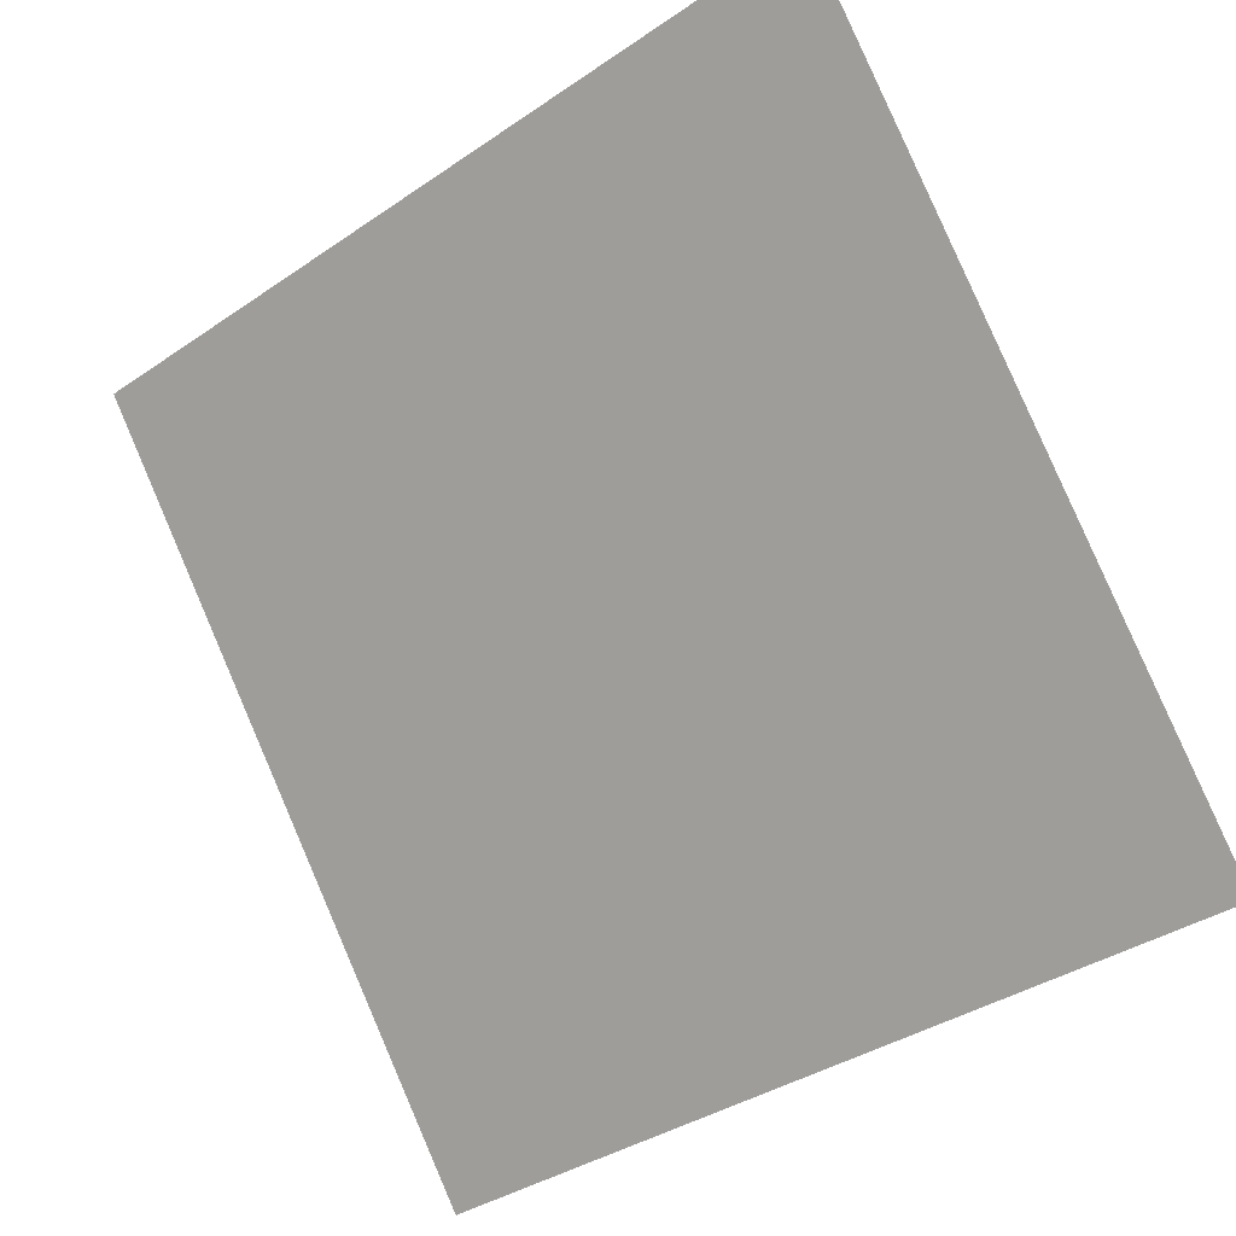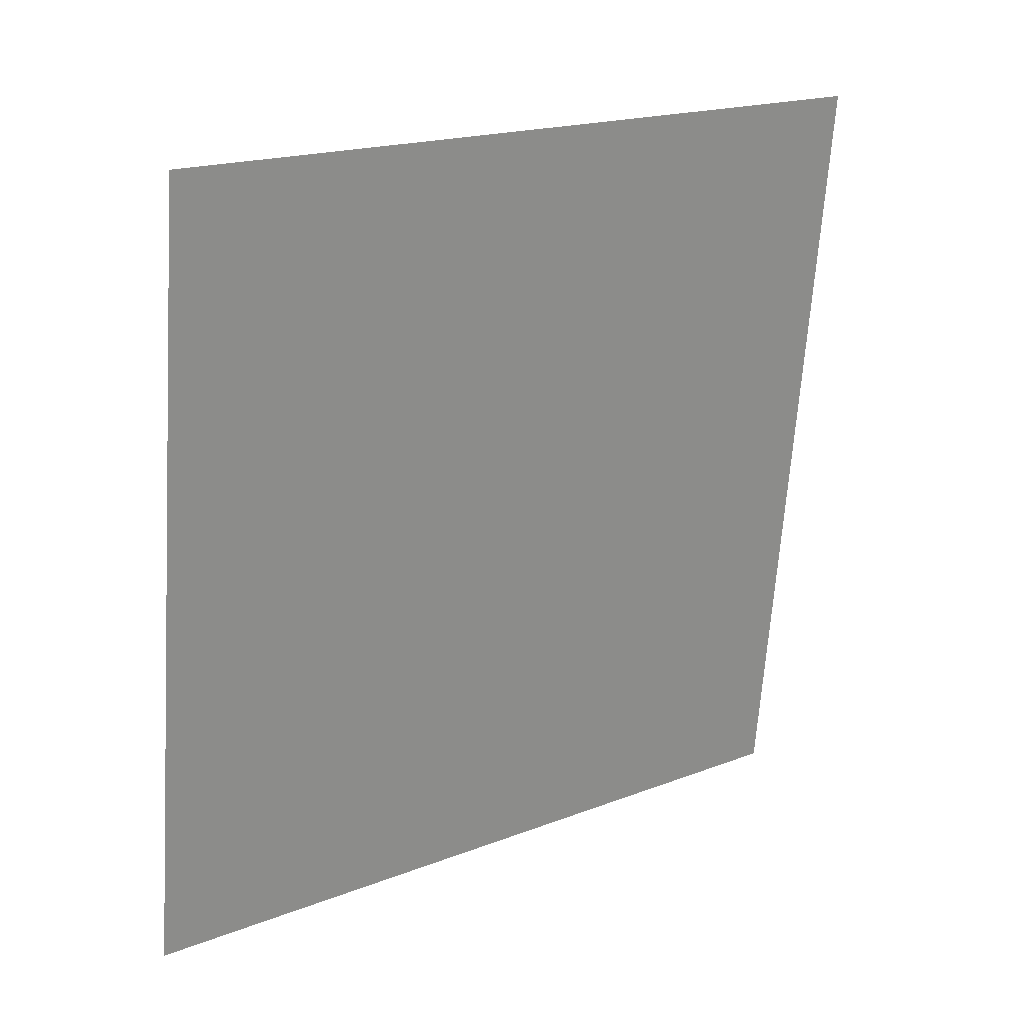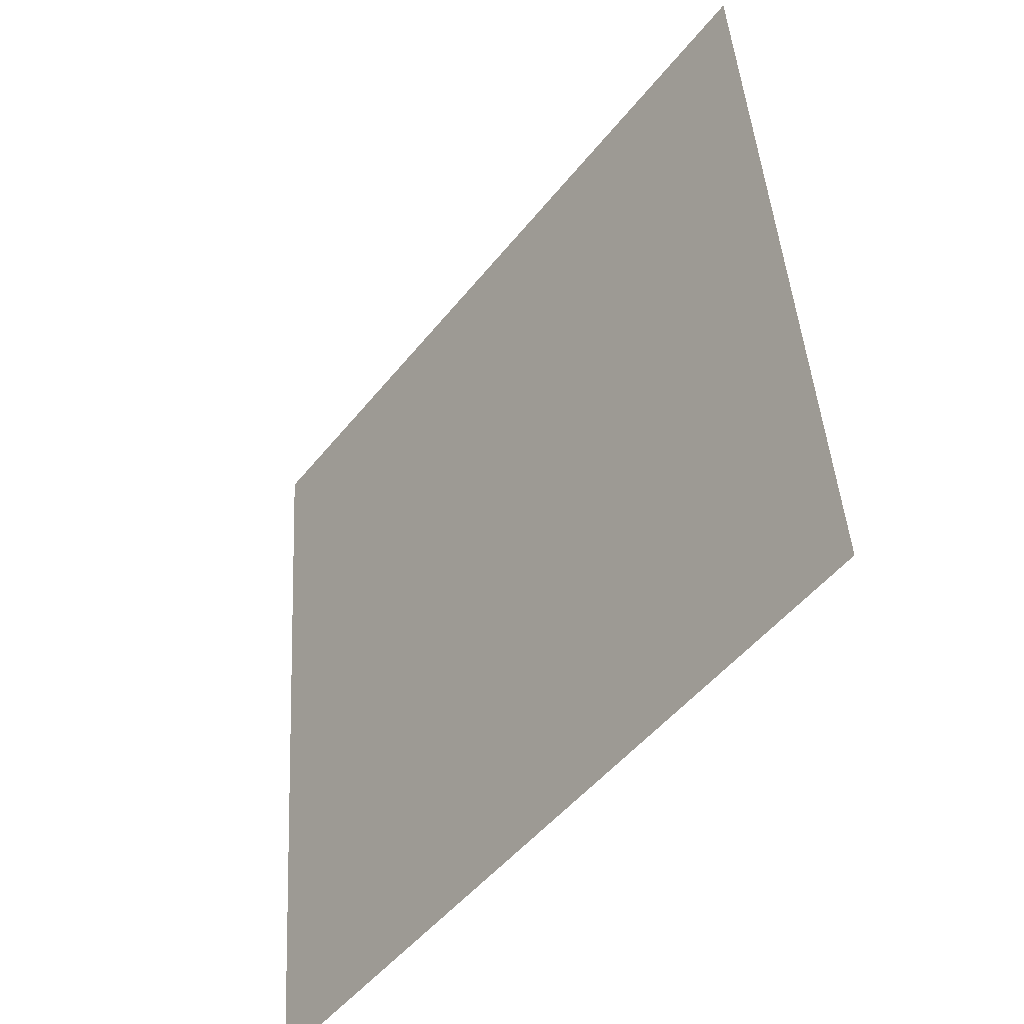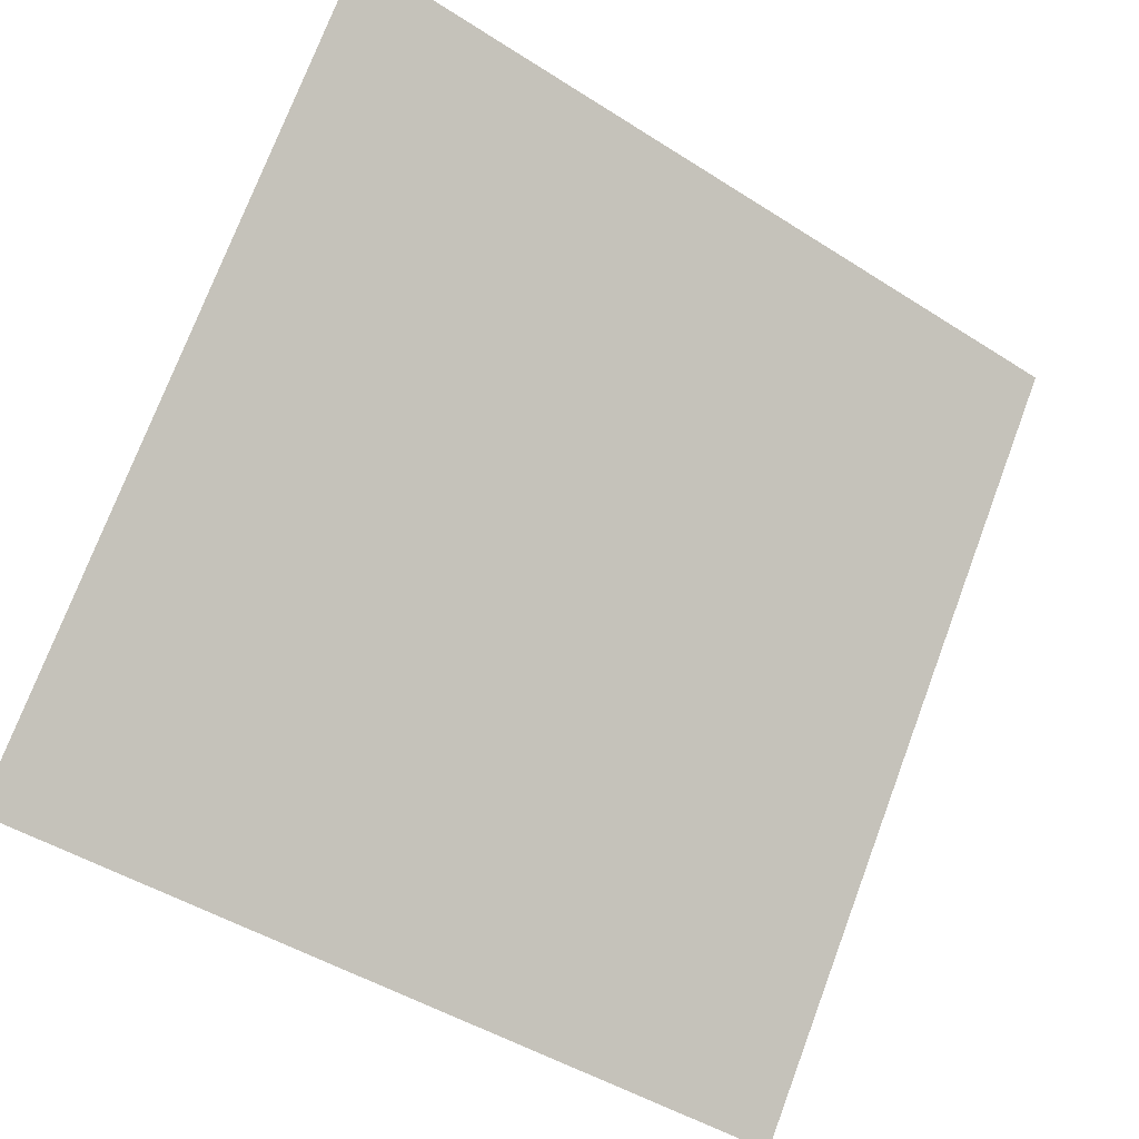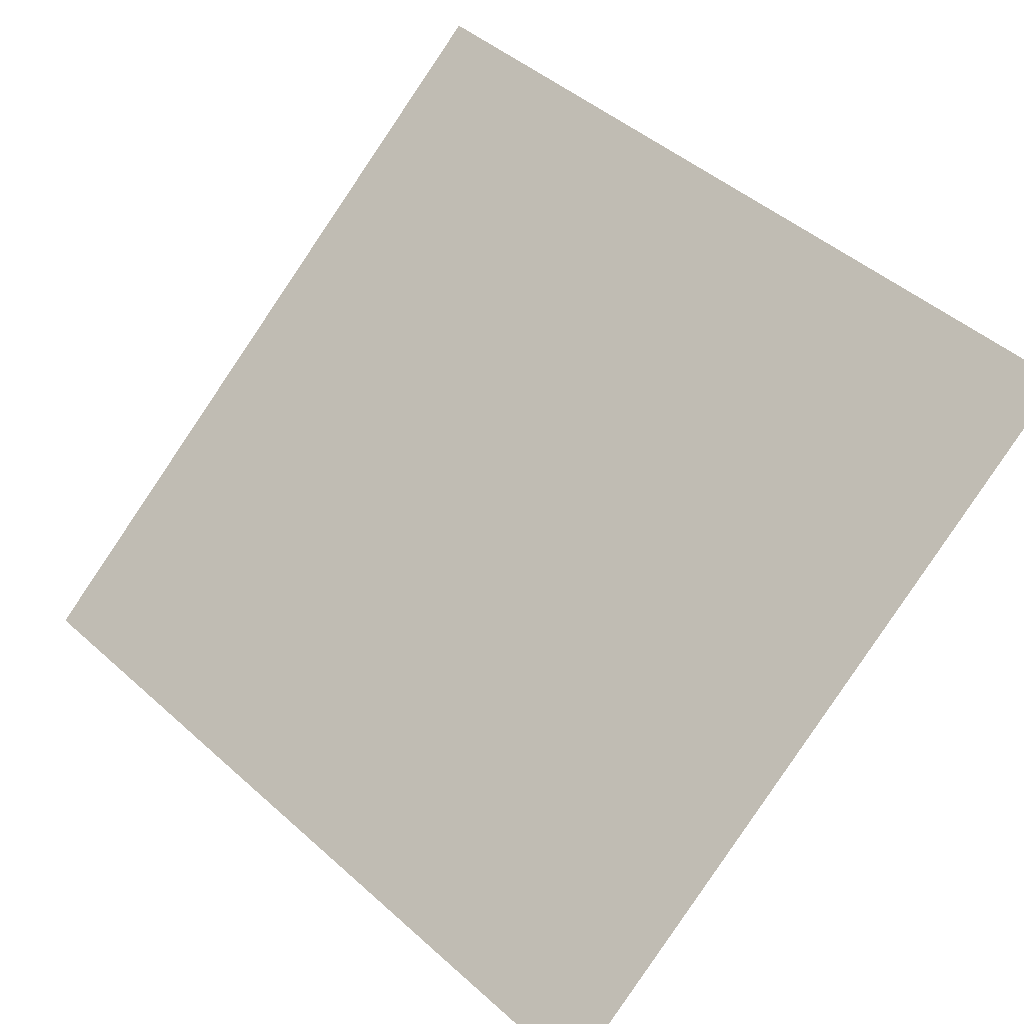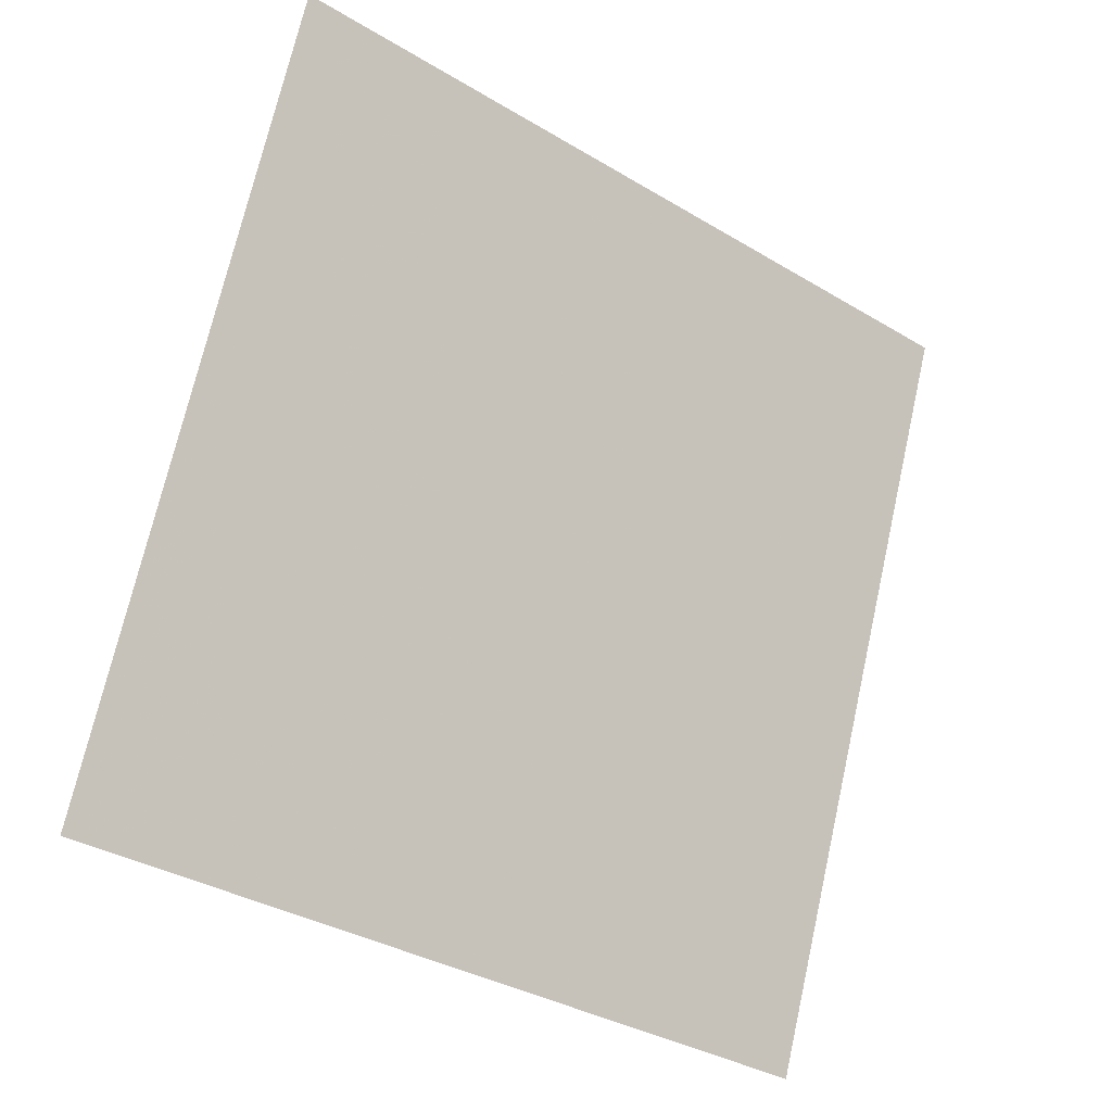
<metadata>
{"format":"obj","ext":"obj","renderer":"f3d","projection":"perspective","resolution":1024,"background":"white","views":[{"elev":-36.6,"azim":-140.2,"up":"+Z"},{"elev":-65.5,"azim":-93.4,"up":"+Y"},{"elev":43.1,"azim":85.3,"up":"+Z"},{"elev":-46.8,"azim":142.3,"up":"+Z"},{"elev":49.0,"azim":-134.4,"up":"+Y"},{"elev":70.1,"azim":103.2,"up":"+Y"}]}
</metadata>
<code>
v 0.03747 0.9345 0.7065
v 0.03091 0.9346 0.7066
v 0.03103 0.9386 0.7119
v 0.03759 0.9384 0.7118
f 4 3 2 1

</code>
